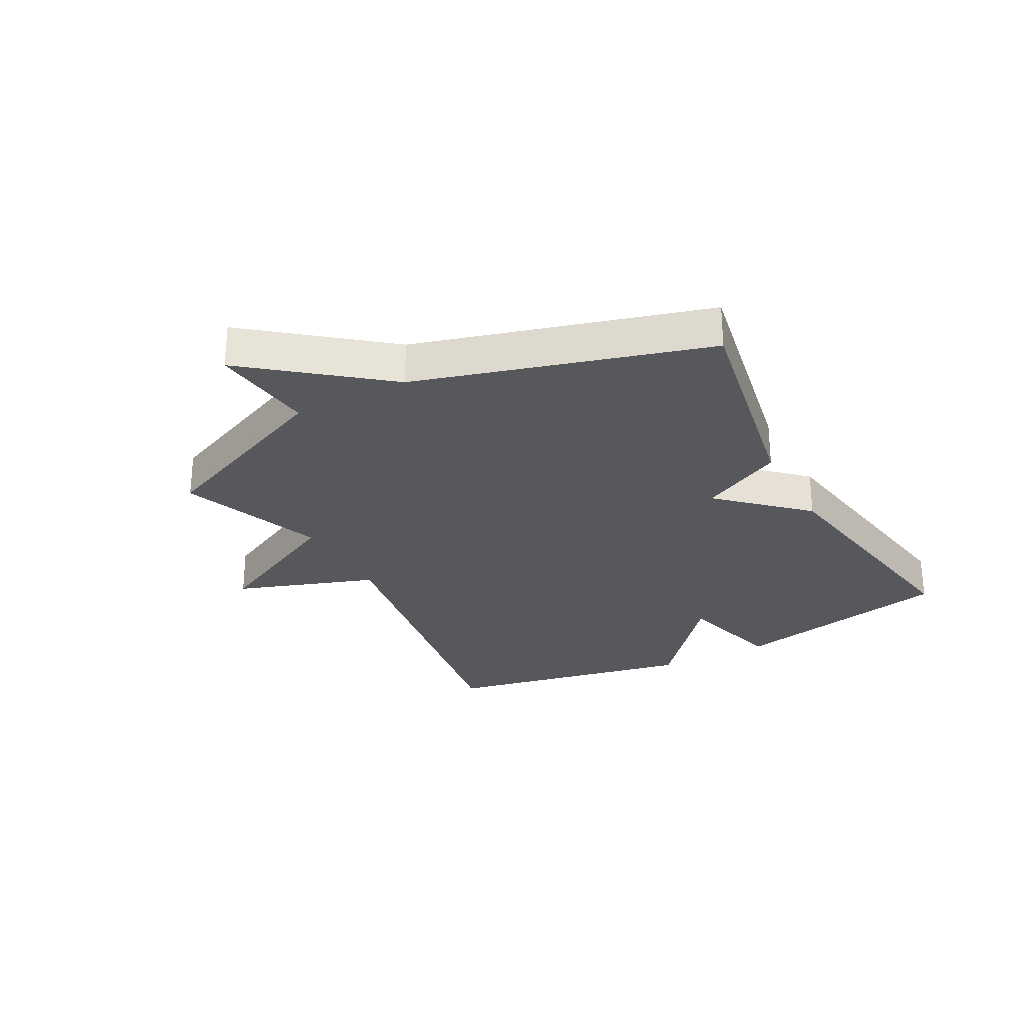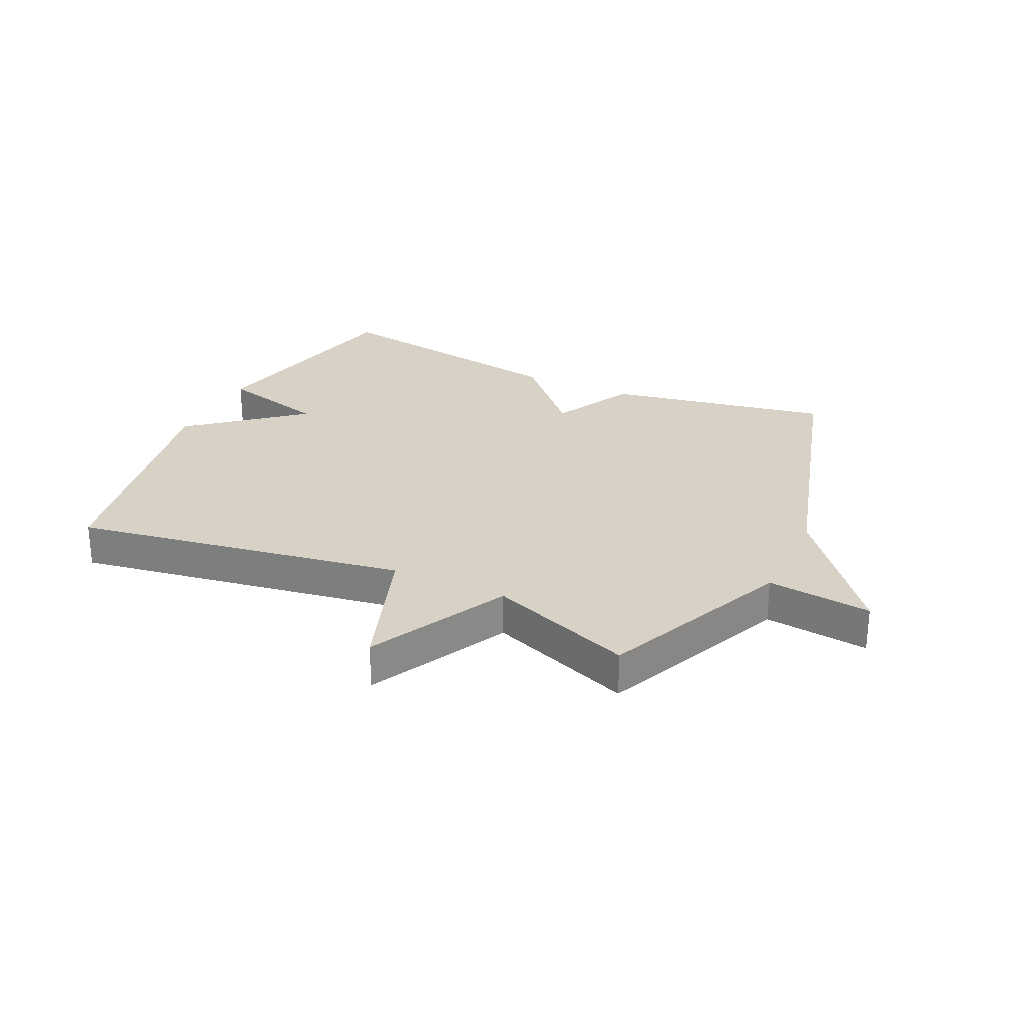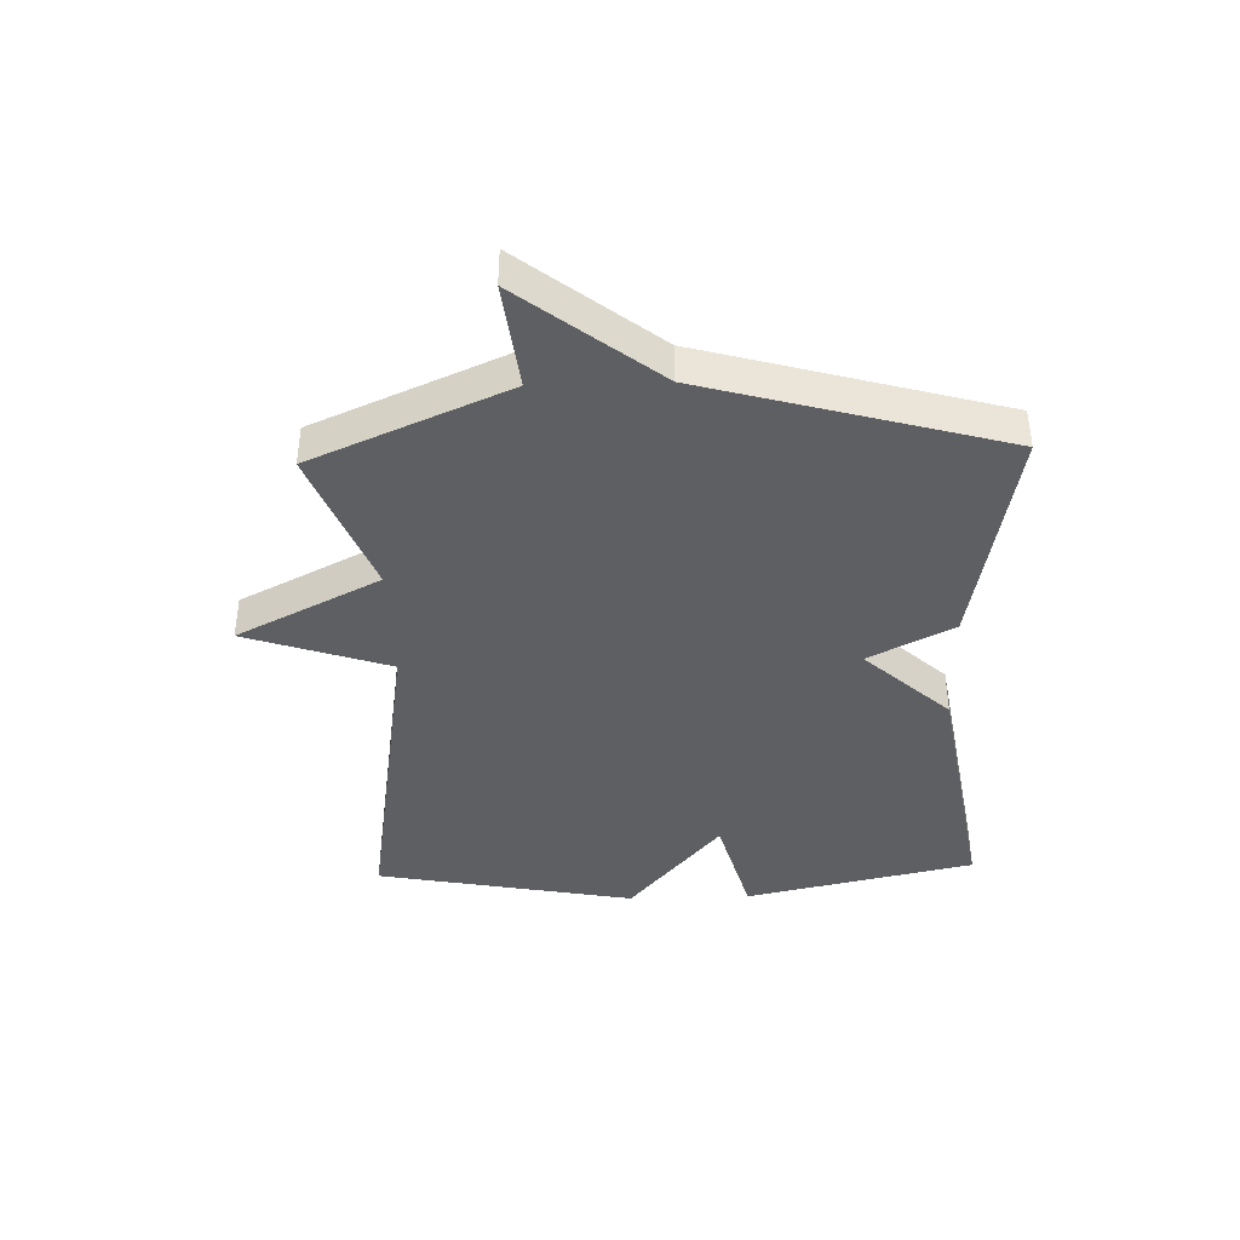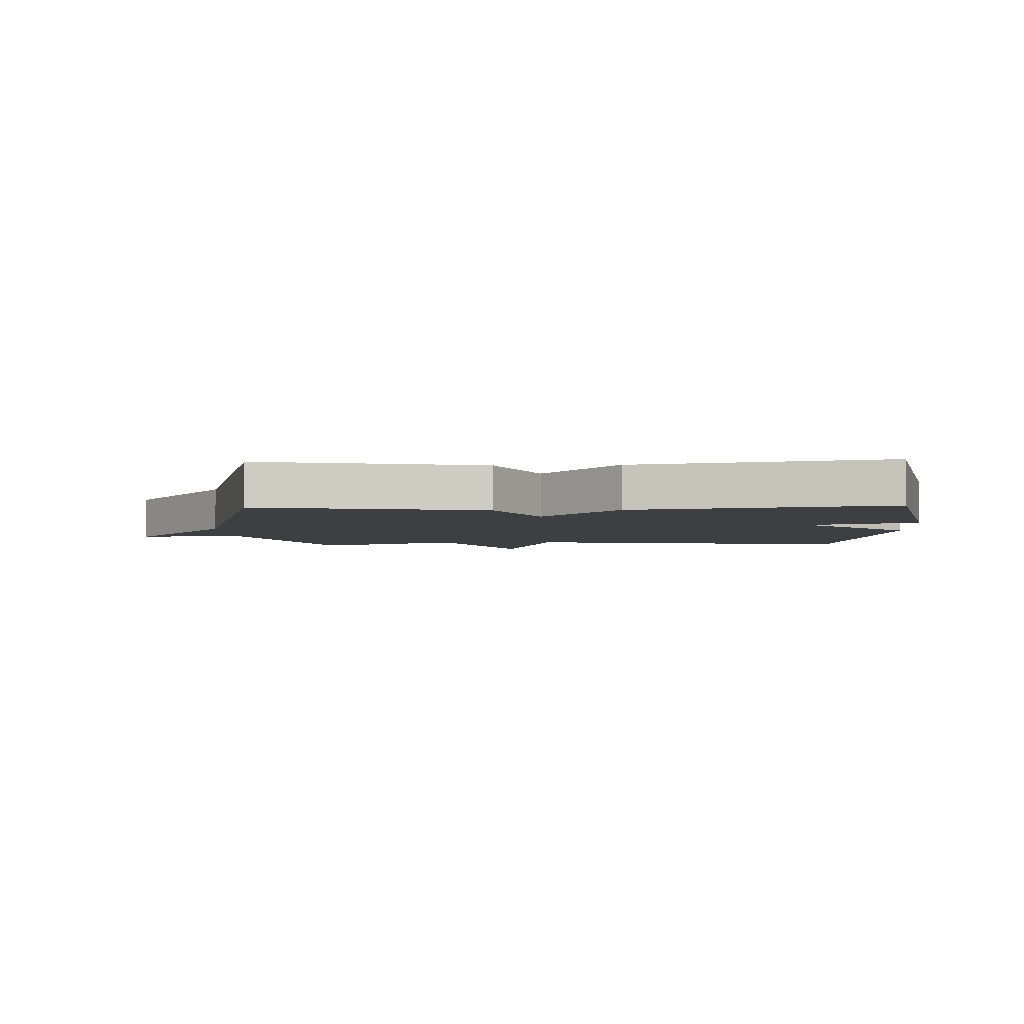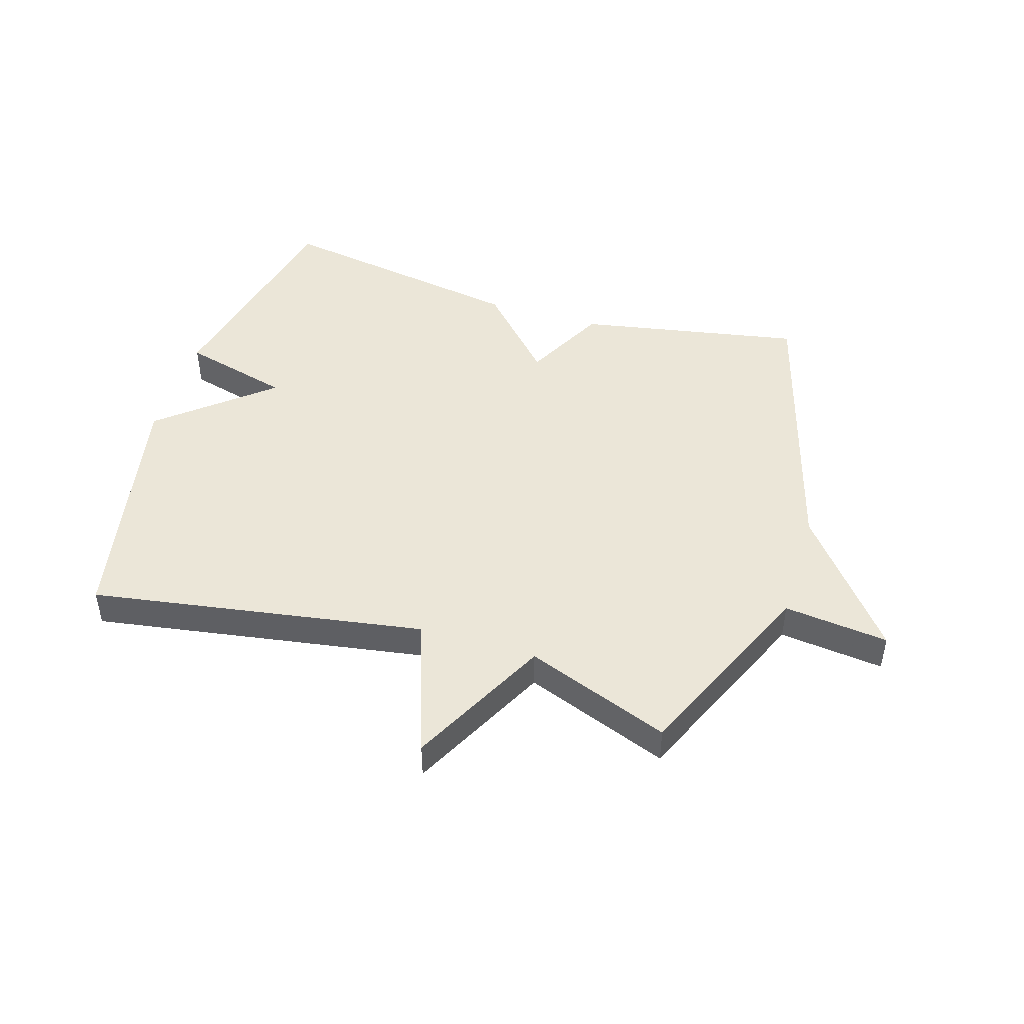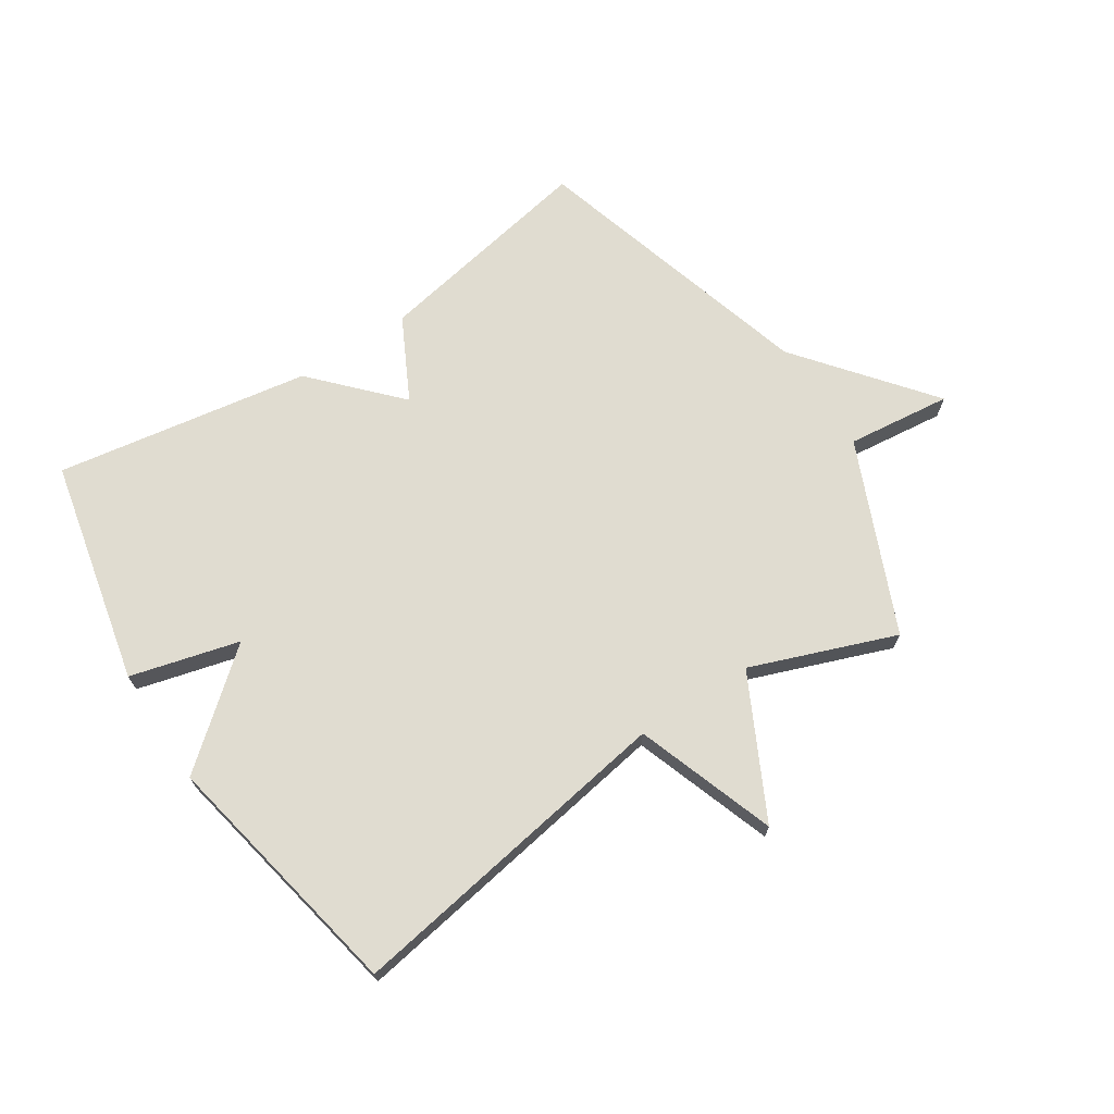
<metadata>
{"format":"obj","ext":"obj","renderer":"f3d","projection":"perspective","resolution":1024,"background":"white","views":[{"elev":-27.8,"azim":-61.8,"up":"+Y"},{"elev":27.3,"azim":-154.8,"up":"+Y"},{"elev":-40.2,"azim":-88.1,"up":"+Y"},{"elev":-4.3,"azim":2.3,"up":"+Y"},{"elev":46.5,"azim":-162.9,"up":"+Y"},{"elev":69.5,"azim":146.8,"up":"+Y"}]}
</metadata>
<code>
v 0.5 0.07 0.5
v 0.583 0.07 0.124
v 0.401 0.07 0.076
v 0.583 0.07 -0.076
v 0.5 0.07 -0.5
v -0.058 0.07 -0.409
v -0.139 0.07 -0.643
v -0.258 0.07 -0.409
v -0.5 0.07 -0.5
v -0.638 0.07 -0.182
v -0.813 0.07 -0.202
v -0.638 0.07 0.018
v -0.5 0.07 0.5
v -0.125 0.07 0.43
v -0.054 0.07 0.292
v 0.075 0.07 0.43
v 0.5 0 0.5
v 0.583 0 0.124
v 0.401 0 0.076
v 0.583 0 -0.076
v 0.5 0 -0.5
v -0.058 0 -0.409
v -0.139 0 -0.643
v -0.258 0 -0.409
v -0.5 0 -0.5
v -0.638 0 -0.182
v -0.813 0 -0.202
v -0.638 0 0.018
v -0.5 0 0.5
v -0.125 0 0.43
v -0.054 0 0.292
v 0.075 0 0.43
f 1 2 3
f 16 1 3
f 15 16 3
f 12 13 14 15
f 12 15 3
f 11 12 3
f 10 11 3
f 10 3 4
f 9 10 4
f 8 9 4
f 6 7 8
f 6 8 4
f 4 5 6
f 19 18 17
f 19 17 32
f 19 32 31
f 31 30 29 28
f 19 31 28
f 19 28 27
f 19 27 26
f 20 19 26
f 20 26 25
f 20 25 24
f 24 23 22
f 20 24 22
f 22 21 20
f 1 17 18 2
f 2 18 19 3
f 3 19 20 4
f 4 20 21 5
f 5 21 22 6
f 6 22 23 7
f 7 23 24 8
f 8 24 25 9
f 9 25 26 10
f 10 26 27 11
f 11 27 28 12
f 12 28 29 13
f 13 29 30 14
f 14 30 31 15
f 15 31 32 16
f 16 32 17 1

</code>
